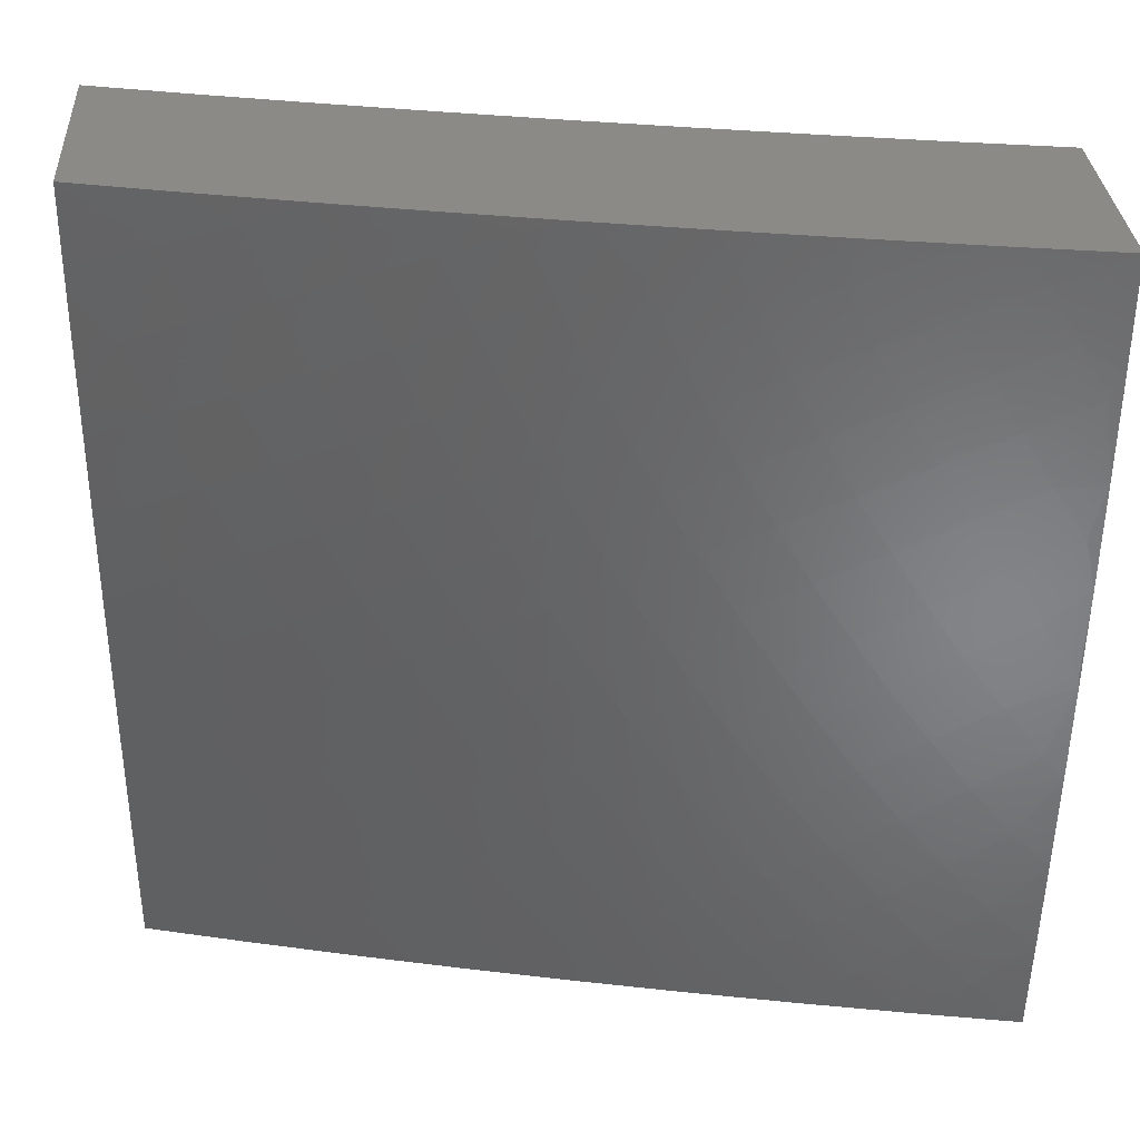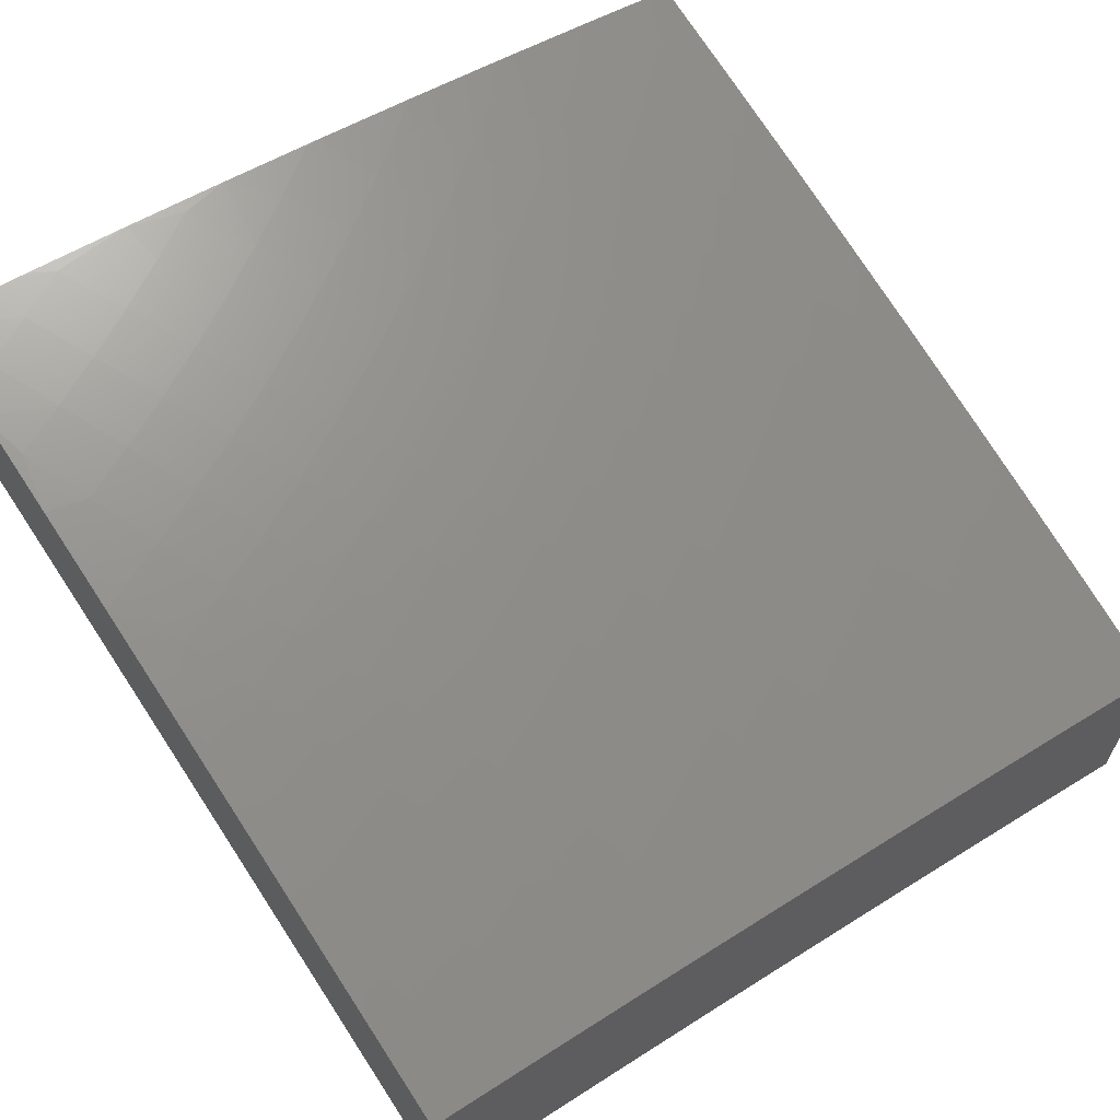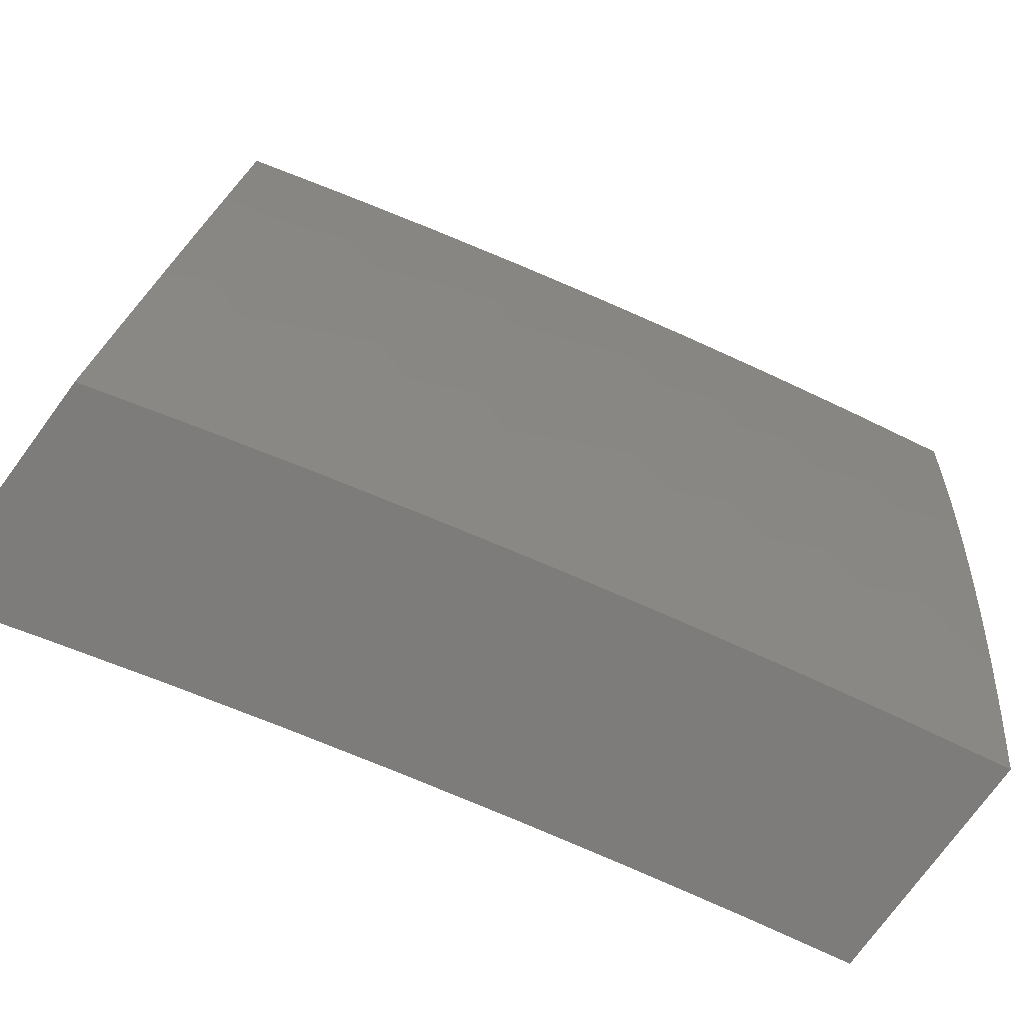
<metadata>
{"format":"stl","ext":"stl","renderer":"f3d","projection":"perspective","resolution":1024,"background":"white","views":[{"elev":30.2,"azim":-3.4,"up":"+Y"},{"elev":63.9,"azim":-124.3,"up":"+Z"},{"elev":-76.0,"azim":-36.3,"up":"+Y"}]}
</metadata>
<code>
# stl→obj: 340 verts, 676 faces
v -2.126 -2 11.25
v -2.116 -1.994 11.25
v -2 -2 11.27
v -2.054 -1.935 11.27
v -2 -1.876 11.29
v -2.112 -1.875 11.27
v -2.048 -1.818 11.3
v -2.168 -1.812 11.27
v -2.102 -1.757 11.3
v -2.154 -1.695 11.3
v -2.087 -1.642 11.32
v -2.136 -1.581 11.32
v -2.067 -1.53 11.34
v -2.112 -1.469 11.34
v -2.042 -1.42 11.36
v -2.084 -1.361 11.36
v -2 -1.377 11.37
v -2.012 -1.314 11.38
v -2 -1.251 11.39
v -2.05 -1.255 11.38
v -2.087 -1.196 11.38
v -2.124 -1.3 11.36
v -2.162 -1.239 11.36
v -2.197 -1.345 11.34
v -2.236 -1.282 11.34
v -2.27 -1.39 11.32
v -2.311 -1.325 11.32
v -2.344 -1.435 11.3
v -2.386 -1.367 11.3
v -2.417 -1.48 11.27
v -2.461 -1.41 11.27
v -2.491 -1.525 11.25
v -2.535 -1.453 11.25
v -2.564 -1.57 11.22
v -2.61 -1.496 11.22
v -2.637 -1.615 11.2
v -2.685 -1.539 11.2
v -2.711 -1.66 11.17
v -2.759 -1.582 11.17
v -2.784 -1.705 11.15
v -2.834 -1.624 11.15
v -2.858 -1.75 11.12
v -2.909 -1.667 11.12
v -2.931 -1.795 11.09
v -2.983 -1.71 11.09
v -3 -1.752 11.08
v -3 -1.627 11.1
v -2.252 -2 11.22
v -2.24 -1.989 11.22
v -2.176 -1.932 11.25
v -2.299 -1.922 11.22
v -2.378 -2 11.19
v -2.365 -1.977 11.2
v -2.424 -1.908 11.2
v -2.357 -1.855 11.22
v -2.412 -1.786 11.22
v -2.343 -1.734 11.25
v -2.395 -1.666 11.25
v -2.324 -1.617 11.27
v -2.372 -1.549 11.27
v -2.3 -1.502 11.3
v -2.492 -1.961 11.17
v -2.503 -2 11.16
v -2.55 -1.888 11.17
v -2.619 -1.939 11.15
v -2.606 -1.813 11.17
v -2.677 -1.862 11.15
v -2.66 -1.737 11.17
v -2.732 -1.784 11.15
v -2.628 -2 11.13
v -2.688 -1.99 11.12
v -2.748 -1.911 11.12
v -2.804 -1.831 11.12
v -2.752 -2 11.1
v -2.818 -1.96 11.09
v -2.876 -2 11.07
v -2.876 -1.878 11.09
v -2.947 -1.925 11.06
v -3 -1.876 11.06
v -3 -2 11.03
v -3 -1.502 11.12
v -2.957 -1.583 11.12
v -3 -1.377 11.14
v -2.926 -1.46 11.15
v -2.881 -1.543 11.15
v -2.968 -1.377 11.15
v -3 -1.251 11.15
v -2.928 -1.258 11.17
v -2.964 -1.176 11.17
v -2.884 -1.144 11.2
v -2.916 -1.063 11.2
v -2.835 -1.033 11.22
v -2.876 -1 11.22
v -2.752 -1 11.25
v -3 -1.126 11.17
v -2.997 -1.093 11.17
v -3 -1 11.18
v -2.628 -1 11.28
v -2.643 -1.048 11.27
v -2.753 -1.004 11.25
v -2.803 -1.112 11.22
v -2.849 -1.224 11.2
v -2.89 -1.34 11.17
v -2.563 -1.016 11.3
v -2.503 -1 11.31
v -2.532 -1.088 11.3
v -2.452 -1.054 11.32
v -2.499 -1.159 11.3
v -2.42 -1.122 11.32
v -2.463 -1.229 11.3
v -2.386 -1.191 11.32
v -2.426 -1.299 11.3
v -2.35 -1.258 11.32
v -2.378 -1 11.34
v -2.373 -1.02 11.34
v -2.342 -1.086 11.34
v -2.309 -1.152 11.34
v -2.274 -1.217 11.34
v -2.252 -1 11.37
v -2.264 -1.05 11.36
v -2.186 -1.014 11.38
v -2.126 -1 11.39
v -2.155 -1.075 11.38
v -2.078 -1.037 11.4
v -2.122 -1.136 11.38
v -2.046 -1.095 11.4
v -2.012 -1.153 11.4
v -2 -1.126 11.4
v -2 -1 11.42
v -2 -1.502 11.36
v -2.019 -1.589 11.34
v -2 -1.627 11.34
v -2.036 -1.702 11.32
v -2 -1.751 11.32
v -2.234 -1.867 11.25
v -2.289 -1.802 11.25
v -2.222 -1.749 11.27
v -2.205 -1.632 11.3
v -2.183 -1.518 11.32
v -2.156 -1.408 11.34
v -2.481 -1.837 11.2
v -2.536 -1.764 11.2
v -2.588 -1.69 11.2
v -2.274 -1.683 11.27
v -2.465 -1.715 11.22
v -2.444 -1.596 11.25
v -2.253 -1.568 11.3
v -2.228 -1.455 11.32
v -2.516 -1.643 11.22
v -2.806 -1.502 11.17
v -2.73 -1.461 11.2
v -2.654 -1.421 11.22
v -2.578 -1.38 11.25
v -2.502 -1.339 11.27
v -2.198 -1.177 11.36
v -2.232 -1.114 11.36
v -2.849 -1.422 11.17
v -2.772 -1.383 11.2
v -2.812 -1.304 11.2
v -2.695 -1.345 11.22
v -2.733 -1.268 11.22
v -2.77 -1.19 11.22
v -2.618 -1.306 11.25
v -2.655 -1.231 11.25
v -2.69 -1.156 11.25
v -2.723 -1.08 11.25
v -2.54 -1.268 11.27
v -2.577 -1.195 11.27
v -2.611 -1.122 11.27
v -3 -1.876 11.33
v -3 -2 11.31
v -2.945 -1.928 11.33
v -2.876 -2 11.34
v -2.874 -1.881 11.36
v -2.817 -1.964 11.36
v -2.747 -1.915 11.39
v -2.752 -2 11.37
v -2.69 -1.995 11.39
v -2.628 -2 11.4
v -2.621 -1.944 11.42
v -2.503 -2 11.43
v -2.552 -1.893 11.44
v -2.496 -1.967 11.44
v -2.428 -1.914 11.47
v -2.378 -2 11.46
v -2.371 -1.985 11.47
v -2.252 -2 11.49
v -2.305 -1.93 11.49
v -2.248 -1.996 11.49
v -2.24 -1.875 11.51
v -2.184 -1.94 11.51
v -2.174 -1.82 11.54
v -2.119 -1.883 11.54
v -2.108 -1.765 11.56
v -2.055 -1.826 11.56
v -2 -1.751 11.58
v -2 -1.876 11.56
v -2.063 -1.945 11.54
v -2 -2 11.54
v -2.126 -2 11.51
v -2.043 -1.71 11.58
v -2 -1.627 11.6
v -2.092 -1.649 11.58
v -2.025 -1.596 11.6
v -2.139 -1.587 11.58
v -2.071 -1.536 11.6
v -2.185 -1.523 11.58
v -2.115 -1.474 11.6
v -2.229 -1.459 11.58
v -2.157 -1.412 11.6
v -2.27 -1.393 11.58
v -2.197 -1.348 11.6
v -2.31 -1.327 11.58
v -2.236 -1.284 11.6
v -2.347 -1.259 11.58
v -2.272 -1.219 11.6
v -2.306 -1.153 11.6
v -2.229 -1.115 11.62
v -2.26 -1.05 11.62
v -2.183 -1.014 11.64
v -2.252 -1 11.63
v -2.126 -1 11.65
v -2.153 -1.076 11.64
v -2.076 -1.038 11.66
v -2.121 -1.138 11.64
v -2.046 -1.098 11.66
v -2.013 -1.156 11.66
v -2 -1.126 11.66
v -2 -1.251 11.65
v -2.051 -1.259 11.64
v -2.014 -1.318 11.64
v -2.124 -1.304 11.62
v -2.085 -1.365 11.62
v -2 -1.502 11.62
v -2.002 -1.485 11.62
v -2 -1.377 11.63
v -2.045 -1.425 11.62
v -2 -1 11.67
v -2.368 -1.019 11.6
v -2.377 -1 11.6
v -2.447 -1.053 11.58
v -2.503 -1 11.57
v -2.525 -1.087 11.56
v -2.555 -1.015 11.56
v -2.635 -1.046 11.54
v -2.628 -1 11.54
v -2.744 -1.001 11.51
v -2.752 -1 11.51
v -2.714 -1.078 11.51
v -2.824 -1.03 11.49
v -2.794 -1.11 11.49
v -2.905 -1.06 11.47
v -2.874 -1.141 11.47
v -2.985 -1.089 11.44
v -2.953 -1.173 11.44
v -3 -1.126 11.43
v -3 -1.251 11.42
v -2.876 -1 11.48
v -3 -1 11.45
v -3 -1.376 11.4
v -2.998 -1.29 11.42
v -2.919 -1.256 11.44
v -2.84 -1.222 11.47
v -2.761 -1.188 11.49
v -2.683 -1.155 11.51
v -2.604 -1.121 11.54
v -3 -1.502 11.39
v -2.995 -1.498 11.39
v -2.919 -1.459 11.42
v -2.959 -1.375 11.42
v -2.882 -1.339 11.44
v -2.951 -1.583 11.39
v -3 -1.627 11.37
v -2.904 -1.668 11.39
v -2.978 -1.711 11.36
v -2.854 -1.752 11.39
v -2.927 -1.796 11.36
v -2.802 -1.834 11.39
v -3 -1.751 11.35
v -2.3 -1.506 11.56
v -2.255 -1.572 11.56
v -2.208 -1.638 11.56
v -2.159 -1.702 11.56
v -2.372 -1.553 11.54
v -2.326 -1.621 11.54
v -2.277 -1.689 11.54
v -2.226 -1.755 11.54
v -2.343 -1.438 11.56
v -2.384 -1.369 11.56
v -2.423 -1.3 11.56
v -2.382 -1.191 11.58
v -2.338 -1.086 11.6
v -2.444 -1.6 11.51
v -2.396 -1.67 11.51
v -2.346 -1.74 11.51
v -2.294 -1.808 11.51
v -2.416 -1.483 11.54
v -2.458 -1.412 11.54
v -2.498 -1.34 11.54
v -2.459 -1.229 11.56
v -2.416 -1.122 11.58
v -2.515 -1.646 11.49
v -2.466 -1.719 11.49
v -2.415 -1.791 11.49
v -2.361 -1.861 11.49
v -2.489 -1.528 11.51
v -2.533 -1.455 11.51
v -2.574 -1.381 11.51
v -2.536 -1.268 11.54
v -2.493 -1.158 11.56
v -2.587 -1.693 11.47
v -2.536 -1.768 11.47
v -2.484 -1.842 11.47
v -2.562 -1.572 11.49
v -2.607 -1.497 11.49
v -2.649 -1.421 11.49
v -2.612 -1.306 11.51
v -2.571 -1.194 11.54
v -2.659 -1.74 11.44
v -2.607 -1.817 11.44
v -2.635 -1.617 11.47
v -2.681 -1.54 11.47
v -2.725 -1.462 11.47
v -2.689 -1.344 11.49
v -2.649 -1.231 11.51
v -2.73 -1.787 11.42
v -2.677 -1.866 11.42
v -2.708 -1.662 11.44
v -2.755 -1.583 11.44
v -2.8 -1.502 11.44
v -2.766 -1.383 11.47
v -2.726 -1.267 11.49
v -2.781 -1.707 11.42
v -2.83 -1.625 11.42
v -2.876 -1.543 11.42
v -2.842 -1.421 11.44
v -2.804 -1.303 11.47
v -2.161 -1.241 11.62
v -2.087 -1.199 11.64
v -2.196 -1.178 11.62
f 1 2 3
f 3 2 4
f 3 4 5
f 5 4 6
f 5 6 7
f 7 6 8
f 7 8 9
f 9 8 10
f 9 10 11
f 11 10 12
f 11 12 13
f 13 12 14
f 13 14 15
f 15 14 16
f 15 16 17
f 17 16 18
f 17 18 19
f 19 18 20
f 19 20 21
f 21 20 22
f 21 22 23
f 23 22 24
f 23 24 25
f 25 24 26
f 25 26 27
f 27 26 28
f 27 28 29
f 29 28 30
f 29 30 31
f 31 30 32
f 31 32 33
f 33 32 34
f 33 34 35
f 35 34 36
f 35 36 37
f 37 36 38
f 37 38 39
f 39 38 40
f 39 40 41
f 41 40 42
f 41 42 43
f 43 42 44
f 43 44 45
f 45 44 46
f 45 46 47
f 48 49 1
f 1 49 50
f 1 50 2
f 2 50 4
f 49 48 51
f 51 48 52
f 51 52 53
f 53 52 54
f 53 54 55
f 55 54 56
f 55 56 57
f 57 56 58
f 57 58 59
f 59 58 60
f 59 60 61
f 61 60 28
f 61 28 26
f 54 52 62
f 62 52 63
f 62 63 64
f 64 63 65
f 64 65 66
f 66 65 67
f 66 67 68
f 68 67 69
f 68 69 38
f 38 69 40
f 63 70 65
f 65 70 71
f 65 71 67
f 67 71 72
f 67 72 69
f 69 72 73
f 69 73 40
f 40 73 42
f 70 74 71
f 71 74 72
f 72 74 75
f 75 74 76
f 75 76 77
f 77 76 78
f 77 78 44
f 44 78 79
f 44 79 46
f 76 80 78
f 78 80 79
f 81 82 47
f 47 82 43
f 47 43 45
f 83 84 81
f 81 84 85
f 81 85 82
f 82 85 43
f 84 83 86
f 86 83 87
f 86 87 88
f 88 87 89
f 88 89 90
f 90 89 91
f 90 91 92
f 92 91 93
f 92 93 94
f 87 95 89
f 89 95 96
f 89 96 91
f 91 96 97
f 91 97 93
f 95 97 96
f 98 99 94
f 94 99 100
f 94 100 92
f 92 100 101
f 92 101 90
f 90 101 102
f 90 102 88
f 88 102 103
f 88 103 86
f 86 103 84
f 99 98 104
f 104 98 105
f 104 105 106
f 106 105 107
f 106 107 108
f 108 107 109
f 108 109 110
f 110 109 111
f 110 111 112
f 112 111 113
f 112 113 29
f 29 113 27
f 105 114 107
f 107 114 115
f 107 115 109
f 109 115 116
f 109 116 111
f 111 116 117
f 111 117 113
f 113 117 118
f 113 118 27
f 27 118 25
f 114 119 115
f 115 119 120
f 115 120 116
f 116 120 117
f 120 119 121
f 121 119 122
f 121 122 123
f 123 122 124
f 123 124 125
f 125 124 126
f 125 126 21
f 21 126 127
f 21 127 19
f 19 127 128
f 128 127 126
f 128 126 129
f 129 126 124
f 129 124 122
f 17 130 15
f 15 130 13
f 13 130 131
f 131 130 132
f 131 132 11
f 11 132 133
f 11 133 9
f 9 133 134
f 9 134 7
f 7 134 5
f 132 134 133
f 6 4 50
f 50 49 51
f 6 50 135
f 135 50 51
f 135 51 136
f 136 51 55
f 136 55 57
f 55 51 53
f 6 135 8
f 8 135 137
f 8 137 10
f 10 137 138
f 10 138 12
f 12 138 139
f 12 139 14
f 14 139 140
f 14 140 16
f 16 140 22
f 16 22 20
f 137 135 136
f 54 62 141
f 141 62 64
f 141 64 142
f 142 64 66
f 142 66 143
f 143 66 68
f 143 68 36
f 36 68 38
f 137 136 144
f 144 136 57
f 144 57 59
f 13 131 11
f 54 141 56
f 56 141 145
f 56 145 58
f 58 145 146
f 58 146 60
f 60 146 30
f 60 30 28
f 145 141 142
f 137 144 138
f 138 144 147
f 138 147 139
f 139 147 148
f 139 148 140
f 140 148 24
f 140 24 22
f 147 144 59
f 73 72 75
f 73 75 77
f 145 142 149
f 149 142 143
f 149 143 34
f 34 143 36
f 148 147 61
f 61 147 59
f 42 73 77
f 42 77 44
f 145 149 146
f 146 149 32
f 146 32 30
f 32 149 34
f 24 148 26
f 26 148 61
f 20 18 16
f 43 85 41
f 41 85 150
f 41 150 39
f 39 150 151
f 39 151 37
f 37 151 152
f 37 152 35
f 35 152 153
f 35 153 33
f 33 153 154
f 33 154 31
f 31 154 112
f 31 112 29
f 125 21 23
f 23 25 155
f 155 25 118
f 155 118 156
f 156 118 117
f 156 117 120
f 150 85 157
f 157 85 84
f 157 84 103
f 151 150 158
f 158 150 157
f 158 157 159
f 159 157 103
f 159 103 102
f 152 151 160
f 160 151 158
f 160 158 161
f 161 158 159
f 161 159 162
f 162 159 102
f 162 102 101
f 153 152 163
f 163 152 160
f 163 160 164
f 164 160 161
f 164 161 165
f 165 161 162
f 165 162 166
f 166 162 101
f 166 101 100
f 110 112 154
f 154 153 167
f 167 153 163
f 167 163 168
f 168 163 164
f 168 164 169
f 169 164 165
f 169 165 99
f 99 165 166
f 99 166 100
f 123 125 155
f 155 125 23
f 123 155 156
f 108 110 167
f 167 110 154
f 108 167 168
f 121 123 156
f 121 156 120
f 108 168 106
f 106 168 169
f 106 169 104
f 104 169 99
f 170 171 172
f 172 171 173
f 172 173 174
f 174 173 175
f 174 175 176
f 176 175 177
f 176 177 178
f 178 177 179
f 178 179 180
f 180 179 181
f 180 181 182
f 182 181 183
f 182 183 184
f 184 183 185
f 184 185 186
f 186 185 187
f 186 187 188
f 188 187 189
f 188 189 190
f 190 189 191
f 190 191 192
f 192 191 193
f 192 193 194
f 194 193 195
f 194 195 196
f 196 195 197
f 197 195 198
f 197 198 199
f 199 198 200
f 200 198 193
f 200 193 191
f 173 177 175
f 181 185 183
f 187 200 189
f 189 200 191
f 194 196 201
f 201 196 202
f 201 202 203
f 203 202 204
f 203 204 205
f 205 204 206
f 205 206 207
f 207 206 208
f 207 208 209
f 209 208 210
f 209 210 211
f 211 210 212
f 211 212 213
f 213 212 214
f 213 214 215
f 215 214 216
f 215 216 217
f 217 216 218
f 217 218 219
f 219 218 220
f 219 220 221
f 221 220 222
f 222 220 223
f 222 223 224
f 224 223 225
f 224 225 226
f 226 225 227
f 226 227 228
f 228 227 229
f 229 227 230
f 229 230 231
f 231 230 232
f 231 232 233
f 233 232 212
f 233 212 210
f 202 234 204
f 204 234 206
f 206 234 235
f 235 234 236
f 235 236 237
f 237 236 233
f 237 233 210
f 233 236 231
f 231 236 229
f 228 238 226
f 226 238 224
f 238 222 224
f 219 221 239
f 239 221 240
f 239 240 241
f 241 240 242
f 241 242 243
f 243 242 244
f 243 244 245
f 245 244 246
f 245 246 247
f 247 246 248
f 247 248 249
f 249 248 250
f 249 250 251
f 251 250 252
f 251 252 253
f 253 252 254
f 253 254 255
f 255 254 256
f 255 256 257
f 242 246 244
f 248 258 250
f 250 258 252
f 258 259 252
f 252 259 254
f 259 256 254
f 260 261 257
f 257 261 262
f 257 262 255
f 255 262 263
f 255 263 253
f 253 263 264
f 253 264 251
f 251 264 265
f 251 265 249
f 249 265 266
f 249 266 245
f 245 266 243
f 267 268 260
f 260 268 269
f 260 269 270
f 270 269 271
f 270 271 261
f 261 271 262
f 268 267 272
f 272 267 273
f 272 273 274
f 274 273 275
f 274 275 276
f 276 275 277
f 276 277 278
f 278 277 174
f 278 174 176
f 273 279 275
f 275 279 277
f 279 170 277
f 277 170 174
f 174 170 172
f 237 210 208
f 209 280 207
f 207 280 281
f 207 281 205
f 205 281 282
f 205 282 203
f 203 282 283
f 203 283 201
f 201 283 194
f 280 284 281
f 281 284 285
f 281 285 282
f 282 285 286
f 282 286 283
f 283 286 287
f 283 287 194
f 194 287 192
f 280 209 288
f 288 209 211
f 288 211 289
f 289 211 213
f 289 213 290
f 290 213 215
f 290 215 291
f 291 215 217
f 291 217 292
f 292 217 219
f 292 219 239
f 284 293 285
f 285 293 294
f 285 294 286
f 286 294 295
f 286 295 287
f 287 295 296
f 287 296 192
f 192 296 190
f 284 280 297
f 297 280 288
f 297 288 298
f 298 288 289
f 298 289 299
f 299 289 290
f 299 290 300
f 300 290 291
f 300 291 301
f 301 291 292
f 301 292 241
f 241 292 239
f 293 302 294
f 294 302 303
f 294 303 295
f 295 303 304
f 295 304 296
f 296 304 305
f 296 305 190
f 190 305 188
f 293 284 306
f 306 284 297
f 306 297 307
f 307 297 298
f 307 298 308
f 308 298 299
f 308 299 309
f 309 299 300
f 309 300 310
f 310 300 301
f 310 301 243
f 243 301 241
f 302 311 303
f 303 311 312
f 303 312 304
f 304 312 313
f 304 313 305
f 305 313 184
f 305 184 188
f 188 184 186
f 302 293 314
f 314 293 306
f 314 306 315
f 315 306 307
f 315 307 316
f 316 307 308
f 316 308 317
f 317 308 309
f 317 309 318
f 318 309 310
f 318 310 266
f 266 310 243
f 311 319 312
f 312 319 320
f 312 320 313
f 313 320 182
f 313 182 184
f 311 302 321
f 321 302 314
f 321 314 322
f 322 314 315
f 322 315 323
f 323 315 316
f 323 316 324
f 324 316 317
f 324 317 325
f 325 317 318
f 325 318 265
f 265 318 266
f 319 326 320
f 320 326 327
f 320 327 182
f 182 327 180
f 319 311 328
f 328 311 321
f 328 321 329
f 329 321 322
f 329 322 330
f 330 322 323
f 330 323 331
f 331 323 324
f 331 324 332
f 332 324 325
f 332 325 264
f 264 325 265
f 326 278 327
f 327 278 176
f 327 176 180
f 180 176 178
f 326 319 333
f 333 319 328
f 333 328 334
f 334 328 329
f 334 329 335
f 335 329 330
f 335 330 336
f 336 330 331
f 336 331 337
f 337 331 332
f 337 332 263
f 263 332 264
f 278 326 276
f 276 326 333
f 276 333 274
f 274 333 334
f 274 334 272
f 272 334 335
f 272 335 269
f 269 335 336
f 269 336 271
f 271 336 337
f 271 337 262
f 262 337 263
f 235 237 208
f 235 208 206
f 198 195 193
f 214 212 232
f 232 230 338
f 338 230 339
f 338 339 340
f 340 339 225
f 340 225 223
f 227 225 339
f 340 216 338
f 338 216 214
f 338 214 232
f 216 340 218
f 218 340 223
f 218 223 220
f 268 272 269
f 230 227 339
f 260 270 261
f 247 249 245
f 95 257 97
f 97 257 256
f 97 256 259
f 257 95 260
f 260 95 87
f 260 87 267
f 267 87 83
f 267 83 273
f 273 83 81
f 273 81 279
f 279 81 47
f 279 47 170
f 170 47 46
f 170 46 171
f 171 46 79
f 171 79 80
f 80 76 171
f 171 76 74
f 171 74 173
f 173 74 70
f 173 70 177
f 177 70 63
f 177 63 179
f 179 63 52
f 179 52 181
f 181 52 48
f 181 48 185
f 185 48 1
f 185 1 187
f 187 1 3
f 187 3 200
f 200 3 199
f 122 221 129
f 129 221 222
f 129 222 238
f 221 122 240
f 240 122 119
f 240 119 242
f 242 119 114
f 242 114 246
f 246 114 105
f 246 105 248
f 248 105 98
f 248 98 258
f 258 98 94
f 258 94 259
f 259 94 93
f 259 93 97
f 3 5 199
f 199 5 134
f 199 134 197
f 197 134 132
f 197 132 196
f 196 132 130
f 196 130 202
f 202 130 17
f 202 17 234
f 234 17 19
f 234 19 236
f 236 19 128
f 236 128 229
f 229 128 129
f 229 129 228
f 228 129 238

</code>
